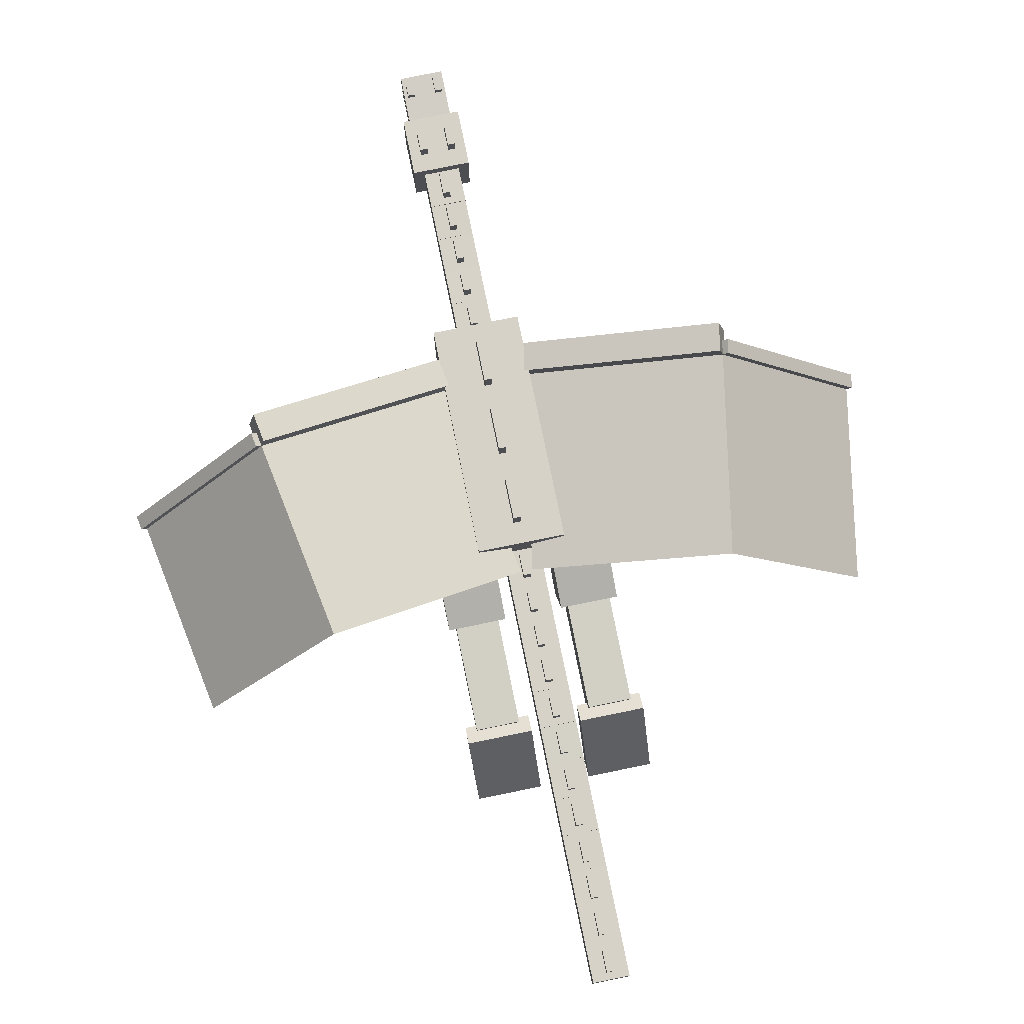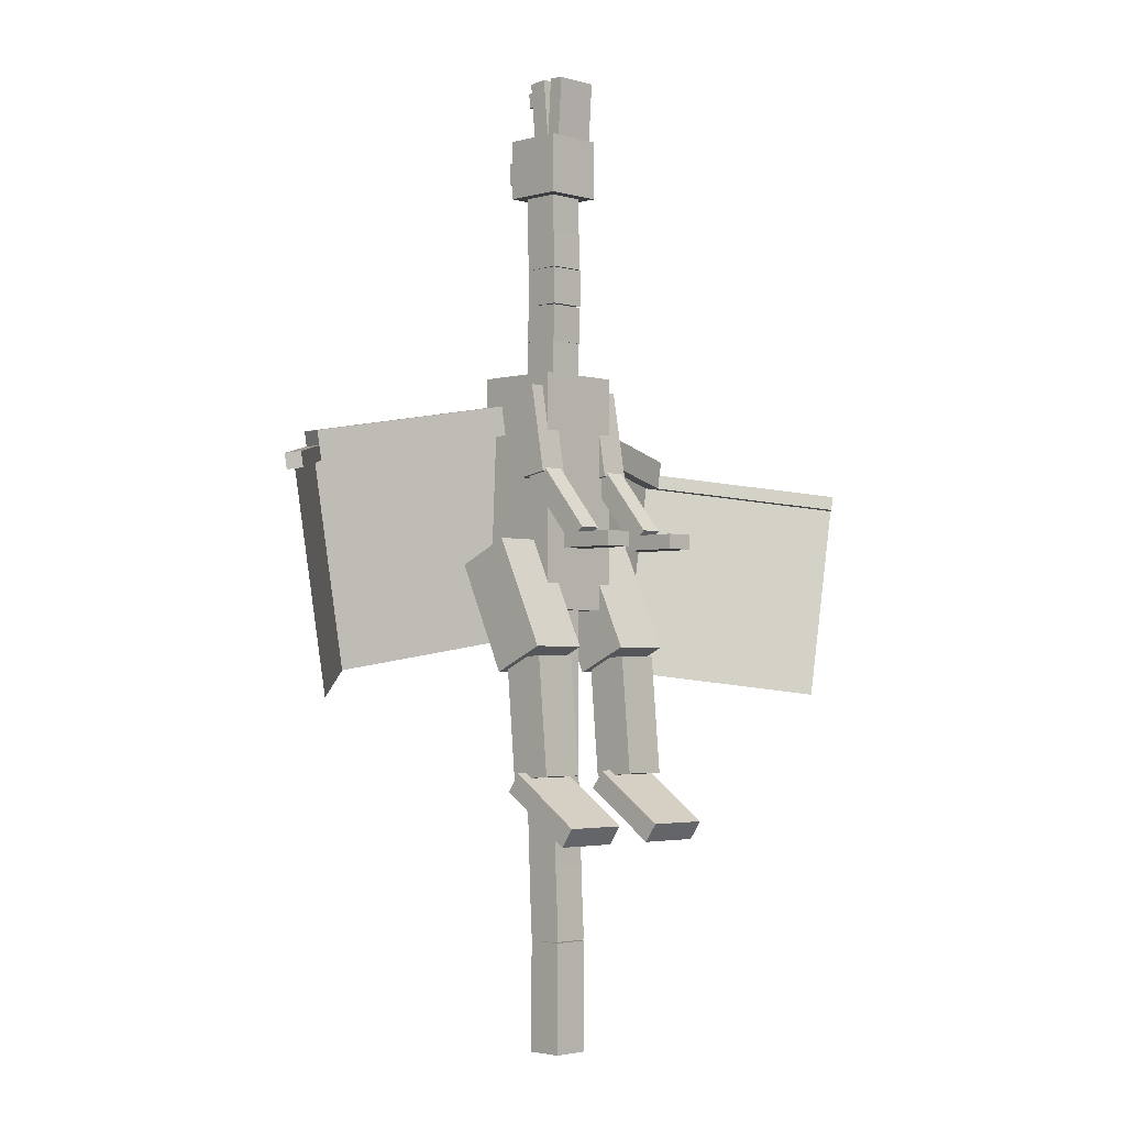
<metadata>
{"format":"obj","ext":"obj","renderer":"f3d","projection":"perspective","resolution":1024,"background":"white","views":[{"elev":77.4,"azim":168.4,"up":"+Y"},{"elev":-2.8,"azim":-45.5,"up":"+Z"}]}
</metadata>
<code>
o Enderdragon_Mesh
v -0.3048 -0.1569 -0.3302
v 0.3048 -0.1569 -0.3302
v -0.3048 0.4527 -0.3302
v 0.3048 0.4527 -0.3302
v -0.3048 -0.1569 1.295
v 0.3048 -0.1569 1.295
v -0.3048 0.4527 1.295
v 0.3048 0.4527 1.295
v -0.2032 -0.1061 2.565
v 0.2032 -0.1061 2.565
v -0.2032 0.3003 2.565
v 0.2032 0.3003 2.565
v -0.2032 -0.1061 2.972
v 0.2032 -0.1061 2.972
v -0.2032 0.3003 2.972
v 0.2032 0.3003 2.972
v -0.1524 -0.001936 2.973
v 0.1524 -0.001936 2.973
v -0.1524 0.1245 2.961
v 0.1524 0.1245 2.961
v -0.1524 0.03643 3.377
v 0.1524 0.03643 3.377
v -0.1524 0.1629 3.365
v 0.1524 0.1629 3.365
v -0.1524 -0.1058 2.965
v 0.1524 -0.1058 2.965
v -0.1524 -0.004476 2.972
v 0.1524 -0.004476 2.972
v -0.1524 -0.1334 3.371
v 0.1524 -0.1334 3.371
v -0.1524 -0.03199 3.377
v 0.1524 -0.03199 3.377
v -0.127 0.1485 3.213
v -0.0762 0.1485 3.213
v -0.127 0.199 3.209
v -0.0762 0.199 3.209
v -0.127 0.1581 3.315
v -0.0762 0.1581 3.315
v -0.127 0.2086 3.31
v -0.0762 0.2086 3.31
v -0.127 -0.02994 2.311
v 0.127 -0.02994 2.311
v -0.127 0.2241 2.311
v 0.127 0.2241 2.311
v -0.127 -0.02994 2.565
v 0.127 -0.02994 2.565
v -0.127 0.2241 2.565
v 0.127 0.2241 2.565
v -0.635 -0.7043 -1.789
v -0.1778 -0.7043 -1.789
v -0.635 -0.6169 -1.914
v -0.1778 -0.6169 -1.914
v -0.635 -0.205 -1.439
v -0.1778 -0.205 -1.439
v -0.635 -0.1176 -1.564
v -0.1778 -0.1176 -1.564
v -0.5588 -0.395 -1.458
v -0.254 -0.395 -1.458
v -0.5588 -0.09134 -1.485
v -0.254 -0.09134 -1.485
v -0.5588 -0.3241 -0.6487
v -0.254 -0.3241 -0.6487
v -0.5588 -0.0205 -0.6752
v -0.254 -0.0205 -0.6752
v -0.6096 -0.3605 -0.5872
v -0.2032 -0.3605 -0.5872
v -0.6096 0.007868 -0.759
v -0.2032 0.007868 -0.759
v -0.6096 -0.01695 0.1494
v -0.2032 -0.01695 0.1494
v -0.6096 0.3514 -0.02235
v -0.2032 0.3514 -0.02235
v -0.4064 -0.8173 0.1778
v -0.2032 -0.8173 0.1778
v -0.4064 -0.8173 0.0762
v -0.2032 -0.8173 0.0762
v -0.4064 -0.4109 0.1778
v -0.2032 -0.4109 0.1778
v -0.4064 -0.4109 0.0762
v -0.2032 -0.4109 0.0762
v -0.4064 -0.2083 0.6065
v -0.2032 -0.2083 0.6065
v -0.4064 -0.008213 0.5712
v -0.2032 -0.008213 0.5712
v -0.4064 -0.1025 1.207
v -0.2032 -0.1025 1.207
v -0.4064 0.09764 1.172
v -0.2032 0.09764 1.172
v -0.381 -0.5543 0.213
v -0.2286 -0.5543 0.213
v -0.381 -0.4375 0.1151
v -0.2286 -0.4375 0.1151
v -0.381 -0.1624 0.68
v -0.2286 -0.1624 0.68
v -0.381 -0.04567 0.582
v -0.2286 -0.04567 0.582
v -1.666 0.6211 0.6474
v -0.3131 0.2529 0.886
v -1.614 0.8173 0.6565
v -0.2613 0.4492 0.8951
v -1.701 0.6211 0.8475
v -0.3483 0.2529 1.086
v -1.65 0.8173 0.8566
v -0.2965 0.4492 1.095
v -0.0254 0.4527 0.8382
v 0.0254 0.4527 0.8382
v -0.0254 0.6051 0.8382
v 0.0254 0.6051 0.8382
v -0.0254 0.4527 1.143
v 0.0254 0.4527 1.143
v -0.0254 0.6051 1.143
v 0.0254 0.6051 1.143
v -0.127 0.3003 2.692
v -0.0762 0.3003 2.692
v -0.127 0.4019 2.692
v -0.0762 0.4019 2.692
v -0.127 0.3003 2.845
v -0.0762 0.3003 2.845
v -0.127 0.4019 2.845
v -0.0762 0.4019 2.845
v 0.0762 0.1485 3.213
v 0.127 0.1485 3.213
v 0.0762 0.199 3.209
v 0.127 0.199 3.209
v 0.0762 0.1581 3.315
v 0.127 0.1581 3.315
v 0.0762 0.2086 3.31
v 0.127 0.2086 3.31
v 0.0762 0.3003 2.692
v 0.127 0.3003 2.692
v 0.0762 0.4019 2.692
v 0.127 0.4019 2.692
v 0.0762 0.3003 2.845
v 0.127 0.3003 2.845
v 0.0762 0.4019 2.845
v 0.127 0.4019 2.845
v -0.0254 0.2241 2.362
v 0.0254 0.2241 2.362
v -0.0254 0.3257 2.362
v 0.0254 0.3257 2.362
v -0.0254 0.2241 2.515
v 0.0254 0.2241 2.515
v -0.0254 0.3257 2.515
v 0.0254 0.3257 2.515
v -0.127 -0.04033 2.063
v 0.127 -0.04033 2.063
v -0.127 0.2136 2.056
v 0.127 0.2136 2.056
v -0.127 -0.03365 2.317
v 0.127 -0.03365 2.317
v -0.127 0.2203 2.31
v 0.127 0.2203 2.31
v -0.0254 0.2149 2.107
v 0.0254 0.2149 2.107
v -0.0254 0.3165 2.105
v 0.0254 0.3165 2.105
v -0.0254 0.2189 2.26
v 0.0254 0.2189 2.26
v -0.0254 0.3205 2.257
v 0.0254 0.3205 2.257
v -0.127 -0.04354 1.803
v 0.127 -0.04354 1.803
v -0.127 0.2105 1.803
v 0.127 0.2105 1.803
v -0.127 -0.04354 2.057
v 0.127 -0.04354 2.057
v -0.127 0.2105 2.057
v 0.127 0.2105 2.057
v -0.0254 0.2105 1.854
v 0.0254 0.2105 1.854
v -0.0254 0.3121 1.854
v 0.0254 0.3121 1.854
v -0.0254 0.2105 2.007
v 0.0254 0.2105 2.007
v -0.0254 0.3121 2.007
v 0.0254 0.3121 2.007
v -0.127 -0.03266 1.542
v 0.127 -0.03266 1.542
v -0.127 0.2212 1.551
v 0.127 0.2212 1.551
v -0.127 -0.04122 1.796
v 0.127 -0.04122 1.796
v -0.127 0.2126 1.805
v 0.127 0.2126 1.805
v -0.0254 0.2195 1.602
v 0.0254 0.2195 1.602
v -0.0254 0.321 1.605
v 0.0254 0.321 1.605
v -0.0254 0.2143 1.754
v 0.0254 0.2143 1.754
v -0.0254 0.3159 1.757
v 0.0254 0.3159 1.757
v -0.127 -0.02994 1.295
v 0.127 -0.02994 1.295
v -0.127 0.2241 1.295
v 0.127 0.2241 1.295
v -0.127 -0.02994 1.549
v 0.127 -0.02994 1.549
v -0.127 0.2241 1.549
v 0.127 0.2241 1.549
v -0.0254 0.2241 1.346
v 0.0254 0.2241 1.346
v -0.0254 0.3257 1.346
v 0.0254 0.3257 1.346
v -0.0254 0.2241 1.499
v 0.0254 0.2241 1.499
v -0.0254 0.3257 1.499
v 0.0254 0.3257 1.499
v -0.0254 0.4527 0.3302
v 0.0254 0.4527 0.3302
v -0.0254 0.6051 0.3302
v 0.0254 0.6051 0.3302
v -0.0254 0.4527 0.635
v 0.0254 0.4527 0.635
v -0.0254 0.6051 0.635
v 0.0254 0.6051 0.635
v -0.0254 0.4527 -0.1778
v 0.0254 0.4527 -0.1778
v -0.0254 0.6051 -0.1778
v 0.0254 0.6051 -0.1778
v -0.0254 0.4527 0.127
v 0.0254 0.4527 0.127
v -0.0254 0.6051 0.127
v 0.0254 0.6051 0.127
v 0.2032 -0.8173 0.1778
v 0.4064 -0.8173 0.1778
v 0.2032 -0.8173 0.0762
v 0.4064 -0.8173 0.0762
v 0.2032 -0.4109 0.1778
v 0.4064 -0.4109 0.1778
v 0.2032 -0.4109 0.0762
v 0.4064 -0.4109 0.0762
v 0.2032 -0.2083 0.6065
v 0.4064 -0.2083 0.6065
v 0.2032 -0.008213 0.5712
v 0.4064 -0.008213 0.5712
v 0.2032 -0.1025 1.207
v 0.4064 -0.1025 1.207
v 0.2032 0.09764 1.172
v 0.4064 0.09764 1.172
v 0.2286 -0.5543 0.213
v 0.381 -0.5543 0.213
v 0.2286 -0.4375 0.1151
v 0.381 -0.4375 0.1151
v 0.2286 -0.1624 0.68
v 0.381 -0.1624 0.68
v 0.2286 -0.04567 0.582
v 0.381 -0.04567 0.582
v 0.1778 -0.7043 -1.789
v 0.635 -0.7043 -1.789
v 0.1778 -0.6169 -1.914
v 0.635 -0.6169 -1.914
v 0.1778 -0.205 -1.439
v 0.635 -0.205 -1.439
v 0.1778 -0.1176 -1.564
v 0.635 -0.1176 -1.564
v 0.254 -0.395 -1.458
v 0.5588 -0.395 -1.458
v 0.254 -0.09134 -1.485
v 0.5588 -0.09134 -1.485
v 0.254 -0.3241 -0.6487
v 0.5588 -0.3241 -0.6487
v 0.254 -0.0205 -0.6752
v 0.5588 -0.0205 -0.6752
v 0.2032 -0.3605 -0.5872
v 0.6096 -0.3605 -0.5872
v 0.2032 0.007868 -0.759
v 0.6096 0.007868 -0.759
v 0.2032 -0.01695 0.1494
v 0.6096 -0.01695 0.1494
v 0.2032 0.3514 -0.02235
v 0.6096 0.3514 -0.02235
v 1.666 0.6211 0.6474
v 0.3131 0.2529 0.886
v 1.614 0.8173 0.6565
v 0.2613 0.4492 0.8951
v 1.701 0.6211 0.8475
v 0.3483 0.2529 1.086
v 1.65 0.8173 0.8566
v 0.2965 0.4492 1.095
v -0.127 -0.02994 -0.5842
v 0.127 -0.02994 -0.5842
v -0.127 0.2241 -0.5842
v 0.127 0.2241 -0.5842
v -0.127 -0.02994 -0.3302
v 0.127 -0.02994 -0.3302
v -0.127 0.2241 -0.3302
v 0.127 0.2241 -0.3302
v -0.0254 0.2241 -0.5334
v 0.0254 0.2241 -0.5334
v -0.0254 0.3257 -0.5334
v 0.0254 0.3257 -0.5334
v -0.0254 0.2241 -0.381
v 0.0254 0.2241 -0.381
v -0.0254 0.3257 -0.381
v 0.0254 0.3257 -0.381
v -0.127 -0.02994 -0.8382
v 0.127 -0.02994 -0.8382
v -0.127 0.2241 -0.8382
v 0.127 0.2241 -0.8382
v -0.127 -0.02994 -0.5842
v 0.127 -0.02994 -0.5842
v -0.127 0.2241 -0.5842
v 0.127 0.2241 -0.5842
v -0.0254 0.2241 -0.7874
v 0.0254 0.2241 -0.7874
v -0.0254 0.3257 -0.7874
v 0.0254 0.3257 -0.7874
v -0.0254 0.2241 -0.635
v 0.0254 0.2241 -0.635
v -0.0254 0.3257 -0.635
v 0.0254 0.3257 -0.635
v -0.127 -0.02994 -1.092
v 0.127 -0.02994 -1.092
v -0.127 0.2241 -1.092
v 0.127 0.2241 -1.092
v -0.127 -0.02994 -0.8382
v 0.127 -0.02994 -0.8382
v -0.127 0.2241 -0.8382
v 0.127 0.2241 -0.8382
v -0.0254 0.2241 -1.041
v 0.0254 0.2241 -1.041
v -0.0254 0.3257 -1.041
v 0.0254 0.3257 -1.041
v -0.0254 0.2241 -0.889
v 0.0254 0.2241 -0.889
v -0.0254 0.3257 -0.889
v 0.0254 0.3257 -0.889
v -0.127 -0.02994 -1.346
v 0.127 -0.02994 -1.346
v -0.127 0.2241 -1.346
v 0.127 0.2241 -1.346
v -0.127 -0.02994 -1.092
v 0.127 -0.02994 -1.092
v -0.127 0.2241 -1.092
v 0.127 0.2241 -1.092
v -0.0254 0.2241 -1.295
v 0.0254 0.2241 -1.295
v -0.0254 0.3257 -1.295
v 0.0254 0.3257 -1.295
v -0.0254 0.2241 -1.143
v 0.0254 0.2241 -1.143
v -0.0254 0.3257 -1.143
v 0.0254 0.3257 -1.143
v -0.127 -0.03206 -1.597
v 0.127 -0.03206 -1.597
v -0.127 0.2219 -1.601
v 0.127 0.2219 -1.601
v -0.127 -0.02776 -1.343
v 0.127 -0.02776 -1.343
v -0.127 0.2262 -1.347
v 0.127 0.2262 -1.347
v -0.0254 0.2228 -1.55
v 0.0254 0.2228 -1.55
v -0.0254 0.3244 -1.552
v 0.0254 0.3244 -1.552
v -0.0254 0.2253 -1.398
v 0.0254 0.2253 -1.398
v -0.0254 0.3269 -1.399
v 0.0254 0.3269 -1.399
v -0.127 -0.0429 -1.844
v 0.127 -0.0429 -1.844
v -0.127 0.2108 -1.856
v 0.127 0.2108 -1.856
v -0.127 -0.03102 -1.59
v 0.127 -0.03102 -1.59
v -0.127 0.2227 -1.602
v 0.127 0.2227 -1.602
v -0.0254 0.2132 -1.805
v 0.0254 0.2132 -1.805
v -0.0254 0.3147 -1.81
v 0.0254 0.3147 -1.81
v -0.0254 0.2203 -1.653
v 0.0254 0.2203 -1.653
v -0.0254 0.3218 -1.658
v 0.0254 0.3218 -1.658
v -0.127 -0.05307 -2.101
v 0.127 -0.05307 -2.101
v -0.127 0.2008 -2.109
v 0.127 0.2008 -2.109
v -0.127 -0.0448 -1.847
v 0.127 -0.0448 -1.847
v -0.127 0.2091 -1.856
v 0.127 0.2091 -1.856
v -0.0254 0.2024 -2.059
v 0.0254 0.2024 -2.059
v -0.0254 0.304 -2.062
v 0.0254 0.304 -2.062
v -0.0254 0.2074 -1.906
v 0.0254 0.2074 -1.906
v -0.0254 0.309 -1.91
v 0.0254 0.309 -1.91
v -0.127 -0.06356 -2.354
v 0.127 -0.06356 -2.354
v -0.127 0.1903 -2.363
v 0.127 0.1903 -2.363
v -0.127 -0.05449 -2.101
v 0.127 -0.05449 -2.101
v -0.127 0.1993 -2.11
v 0.127 0.1993 -2.11
v -0.0254 0.1921 -2.313
v 0.0254 0.1921 -2.313
v -0.0254 0.2936 -2.316
v 0.0254 0.2936 -2.316
v -0.0254 0.1975 -2.16
v 0.0254 0.1975 -2.16
v -0.0254 0.2991 -2.164
v 0.0254 0.2991 -2.164
v -0.127 -0.07625 -2.608
v 0.127 -0.07625 -2.608
v -0.127 0.1776 -2.618
v 0.127 0.1776 -2.618
v -0.127 -0.06666 -2.354
v 0.127 -0.06666 -2.354
v -0.127 0.1872 -2.364
v 0.127 0.1872 -2.364
v -0.0254 0.1795 -2.567
v 0.0254 0.1795 -2.567
v -0.0254 0.281 -2.571
v 0.0254 0.281 -2.571
v -0.0254 0.1852 -2.414
v 0.0254 0.1852 -2.414
v -0.0254 0.2868 -2.418
v 0.0254 0.2868 -2.418
v -0.127 -0.07479 -2.87
v 0.127 -0.07479 -2.87
v -0.127 0.1792 -2.87
v 0.127 0.1792 -2.87
v -0.127 -0.07479 -2.616
v 0.127 -0.07479 -2.616
v -0.127 0.1792 -2.616
v 0.127 0.1792 -2.616
v -0.0254 0.1792 -2.819
v 0.0254 0.1792 -2.819
v -0.0254 0.2808 -2.819
v 0.0254 0.2808 -2.819
v -0.0254 0.1792 -2.667
v 0.0254 0.1792 -2.667
v -0.0254 0.2808 -2.667
v 0.0254 0.2808 -2.667
v -0.127 -0.07479 -3.124
v 0.127 -0.07479 -3.124
v -0.127 0.1792 -3.124
v 0.127 0.1792 -3.124
v -0.127 -0.07479 -2.87
v 0.127 -0.07479 -2.87
v -0.127 0.1792 -2.87
v 0.127 0.1792 -2.87
v -0.0254 0.1792 -3.073
v 0.0254 0.1792 -3.073
v -0.0254 0.2808 -3.073
v 0.0254 0.2808 -3.073
v -0.0254 0.1792 -2.921
v 0.0254 0.1792 -2.921
v -0.0254 0.2808 -2.921
v 0.0254 0.2808 -2.921
v -0.127 -0.07479 -3.378
v 0.127 -0.07479 -3.378
v -0.127 0.1792 -3.378
v 0.127 0.1792 -3.378
v -0.127 -0.07479 -3.124
v 0.127 -0.07479 -3.124
v -0.127 0.1792 -3.124
v 0.127 0.1792 -3.124
v -0.0254 0.1792 -3.327
v 0.0254 0.1792 -3.327
v -0.0254 0.2808 -3.327
v 0.0254 0.2808 -3.327
v -0.0254 0.1792 -3.175
v 0.0254 0.1792 -3.175
v -0.0254 0.2808 -3.175
v 0.0254 0.2808 -3.175
v 1.64 0.7192 0.652
v 0.2872 0.3511 0.8905
v 1.393 0.7192 -0.7488
v 0.04016 0.3511 -0.5102
v -1.64 0.7192 0.652
v -0.2872 0.3511 0.8905
v -1.393 0.7192 -0.7488
v -0.04016 0.3511 -0.5102
v -1.64 0.7192 0.652
v -2.631 -0.2866 0.4773
v -1.393 0.7192 -0.7488
v -2.384 -0.2866 -0.9235
v 1.64 0.7192 0.652
v 2.631 -0.2866 0.4773
v 1.393 0.7192 -0.7488
v 2.384 -0.2866 -0.9235
v 2.595 -0.3225 0.4835
v 1.605 0.6833 0.6582
v 2.666 -0.2507 0.4711
v 1.676 0.7551 0.6457
v 2.613 -0.3225 0.5836
v 1.622 0.6833 0.7583
v 2.684 -0.2507 0.5711
v 1.693 0.7551 0.7458
v -2.595 -0.3225 0.4835
v -1.605 0.6833 0.6582
v -2.666 -0.2507 0.4711
v -1.676 0.7551 0.6457
v -2.613 -0.3225 0.5836
v -1.622 0.6833 0.7583
v -2.684 -0.2507 0.5711
v -1.693 0.7551 0.7458
f 1 3 4 2
f 5 6 8 7
f 1 2 6 5
f 2 4 8 6
f 4 3 7 8
f 3 1 5 7
f 9 11 12 10
f 13 14 16 15
f 9 10 14 13
f 10 12 16 14
f 12 11 15 16
f 11 9 13 15
f 17 19 20 18
f 21 22 24 23
f 17 18 22 21
f 18 20 24 22
f 20 19 23 24
f 19 17 21 23
f 25 27 28 26
f 29 30 32 31
f 25 26 30 29
f 26 28 32 30
f 28 27 31 32
f 27 25 29 31
f 33 35 36 34
f 37 38 40 39
f 33 34 38 37
f 34 36 40 38
f 36 35 39 40
f 35 33 37 39
f 41 43 44 42
f 45 46 48 47
f 41 42 46 45
f 42 44 48 46
f 44 43 47 48
f 43 41 45 47
f 49 51 52 50
f 53 54 56 55
f 49 50 54 53
f 50 52 56 54
f 52 51 55 56
f 51 49 53 55
f 57 59 60 58
f 61 62 64 63
f 57 58 62 61
f 58 60 64 62
f 60 59 63 64
f 59 57 61 63
f 65 67 68 66
f 69 70 72 71
f 65 66 70 69
f 66 68 72 70
f 68 67 71 72
f 67 65 69 71
f 73 75 76 74
f 77 78 80 79
f 73 74 78 77
f 74 76 80 78
f 76 75 79 80
f 75 73 77 79
f 81 83 84 82
f 85 86 88 87
f 81 82 86 85
f 82 84 88 86
f 84 83 87 88
f 83 81 85 87
f 89 91 92 90
f 93 94 96 95
f 89 90 94 93
f 90 92 96 94
f 92 91 95 96
f 91 89 93 95
f 97 99 100 98
f 101 102 104 103
f 97 98 102 101
f 98 100 104 102
f 100 99 103 104
f 99 97 101 103
f 105 107 108 106
f 109 110 112 111
f 105 106 110 109
f 106 108 112 110
f 108 107 111 112
f 107 105 109 111
f 113 115 116 114
f 117 118 120 119
f 113 114 118 117
f 114 116 120 118
f 116 115 119 120
f 115 113 117 119
f 121 123 124 122
f 125 126 128 127
f 121 122 126 125
f 122 124 128 126
f 124 123 127 128
f 123 121 125 127
f 129 131 132 130
f 133 134 136 135
f 129 130 134 133
f 130 132 136 134
f 132 131 135 136
f 131 129 133 135
f 137 139 140 138
f 141 142 144 143
f 137 138 142 141
f 138 140 144 142
f 140 139 143 144
f 139 137 141 143
f 145 147 148 146
f 149 150 152 151
f 145 146 150 149
f 146 148 152 150
f 148 147 151 152
f 147 145 149 151
f 153 155 156 154
f 157 158 160 159
f 153 154 158 157
f 154 156 160 158
f 156 155 159 160
f 155 153 157 159
f 161 163 164 162
f 165 166 168 167
f 161 162 166 165
f 162 164 168 166
f 164 163 167 168
f 163 161 165 167
f 169 171 172 170
f 173 174 176 175
f 169 170 174 173
f 170 172 176 174
f 172 171 175 176
f 171 169 173 175
f 177 179 180 178
f 181 182 184 183
f 177 178 182 181
f 178 180 184 182
f 180 179 183 184
f 179 177 181 183
f 185 187 188 186
f 189 190 192 191
f 185 186 190 189
f 186 188 192 190
f 188 187 191 192
f 187 185 189 191
f 193 195 196 194
f 197 198 200 199
f 193 194 198 197
f 194 196 200 198
f 196 195 199 200
f 195 193 197 199
f 201 203 204 202
f 205 206 208 207
f 201 202 206 205
f 202 204 208 206
f 204 203 207 208
f 203 201 205 207
f 209 211 212 210
f 213 214 216 215
f 209 210 214 213
f 210 212 216 214
f 212 211 215 216
f 211 209 213 215
f 217 219 220 218
f 221 222 224 223
f 217 218 222 221
f 218 220 224 222
f 220 219 223 224
f 219 217 221 223
f 225 227 228 226
f 229 230 232 231
f 225 226 230 229
f 226 228 232 230
f 228 227 231 232
f 227 225 229 231
f 233 235 236 234
f 237 238 240 239
f 233 234 238 237
f 234 236 240 238
f 236 235 239 240
f 235 233 237 239
f 241 243 244 242
f 245 246 248 247
f 241 242 246 245
f 242 244 248 246
f 244 243 247 248
f 243 241 245 247
f 249 251 252 250
f 253 254 256 255
f 249 250 254 253
f 250 252 256 254
f 252 251 255 256
f 251 249 253 255
f 257 259 260 258
f 261 262 264 263
f 257 258 262 261
f 258 260 264 262
f 260 259 263 264
f 259 257 261 263
f 265 267 268 266
f 269 270 272 271
f 265 266 270 269
f 266 268 272 270
f 268 267 271 272
f 267 265 269 271
f 273 274 276 275
f 277 279 280 278
f 273 277 278 274
f 274 278 280 276
f 276 280 279 275
f 275 279 277 273
f 281 283 284 282
f 285 286 288 287
f 281 282 286 285
f 282 284 288 286
f 284 283 287 288
f 283 281 285 287
f 289 291 292 290
f 293 294 296 295
f 289 290 294 293
f 290 292 296 294
f 292 291 295 296
f 291 289 293 295
f 297 299 300 298
f 301 302 304 303
f 297 298 302 301
f 298 300 304 302
f 300 299 303 304
f 299 297 301 303
f 305 307 308 306
f 309 310 312 311
f 305 306 310 309
f 306 308 312 310
f 308 307 311 312
f 307 305 309 311
f 313 315 316 314
f 317 318 320 319
f 313 314 318 317
f 314 316 320 318
f 316 315 319 320
f 315 313 317 319
f 321 323 324 322
f 325 326 328 327
f 321 322 326 325
f 322 324 328 326
f 324 323 327 328
f 323 321 325 327
f 329 331 332 330
f 333 334 336 335
f 329 330 334 333
f 330 332 336 334
f 332 331 335 336
f 331 329 333 335
f 337 339 340 338
f 341 342 344 343
f 337 338 342 341
f 338 340 344 342
f 340 339 343 344
f 339 337 341 343
f 345 347 348 346
f 349 350 352 351
f 345 346 350 349
f 346 348 352 350
f 348 347 351 352
f 347 345 349 351
f 353 355 356 354
f 357 358 360 359
f 353 354 358 357
f 354 356 360 358
f 356 355 359 360
f 355 353 357 359
f 361 363 364 362
f 365 366 368 367
f 361 362 366 365
f 362 364 368 366
f 364 363 367 368
f 363 361 365 367
f 369 371 372 370
f 373 374 376 375
f 369 370 374 373
f 370 372 376 374
f 372 371 375 376
f 371 369 373 375
f 377 379 380 378
f 381 382 384 383
f 377 378 382 381
f 378 380 384 382
f 380 379 383 384
f 379 377 381 383
f 385 387 388 386
f 389 390 392 391
f 385 386 390 389
f 386 388 392 390
f 388 387 391 392
f 387 385 389 391
f 393 395 396 394
f 397 398 400 399
f 393 394 398 397
f 394 396 400 398
f 396 395 399 400
f 395 393 397 399
f 401 403 404 402
f 405 406 408 407
f 401 402 406 405
f 402 404 408 406
f 404 403 407 408
f 403 401 405 407
f 409 411 412 410
f 413 414 416 415
f 409 410 414 413
f 410 412 416 414
f 412 411 415 416
f 411 409 413 415
f 417 419 420 418
f 421 422 424 423
f 417 418 422 421
f 418 420 424 422
f 420 419 423 424
f 419 417 421 423
f 425 427 428 426
f 429 430 432 431
f 425 426 430 429
f 426 428 432 430
f 428 427 431 432
f 427 425 429 431
f 433 435 436 434
f 437 438 440 439
f 433 434 438 437
f 434 436 440 438
f 436 435 439 440
f 435 433 437 439
f 441 443 444 442
f 445 446 448 447
f 441 442 446 445
f 442 444 448 446
f 444 443 447 448
f 443 441 445 447
f 449 451 452 450
f 453 454 456 455
f 449 450 454 453
f 450 452 456 454
f 452 451 455 456
f 451 449 453 455
f 457 459 460 458
f 461 462 464 463
f 457 458 462 461
f 458 460 464 462
f 460 459 463 464
f 459 457 461 463
f 465 467 468 466
f 469 470 472 471
f 465 466 470 469
f 466 468 472 470
f 468 467 471 472
f 467 465 469 471
f 476 474 473 475
f 477 478 480 479
f 484 482 481 483
f 485 486 488 487
f 489 490 492 491
f 493 495 496 494
f 489 493 494 490
f 490 494 496 492
f 492 496 495 491
f 491 495 493 489
f 497 499 500 498
f 501 502 504 503
f 497 498 502 501
f 498 500 504 502
f 500 499 503 504
f 499 497 501 503

</code>
